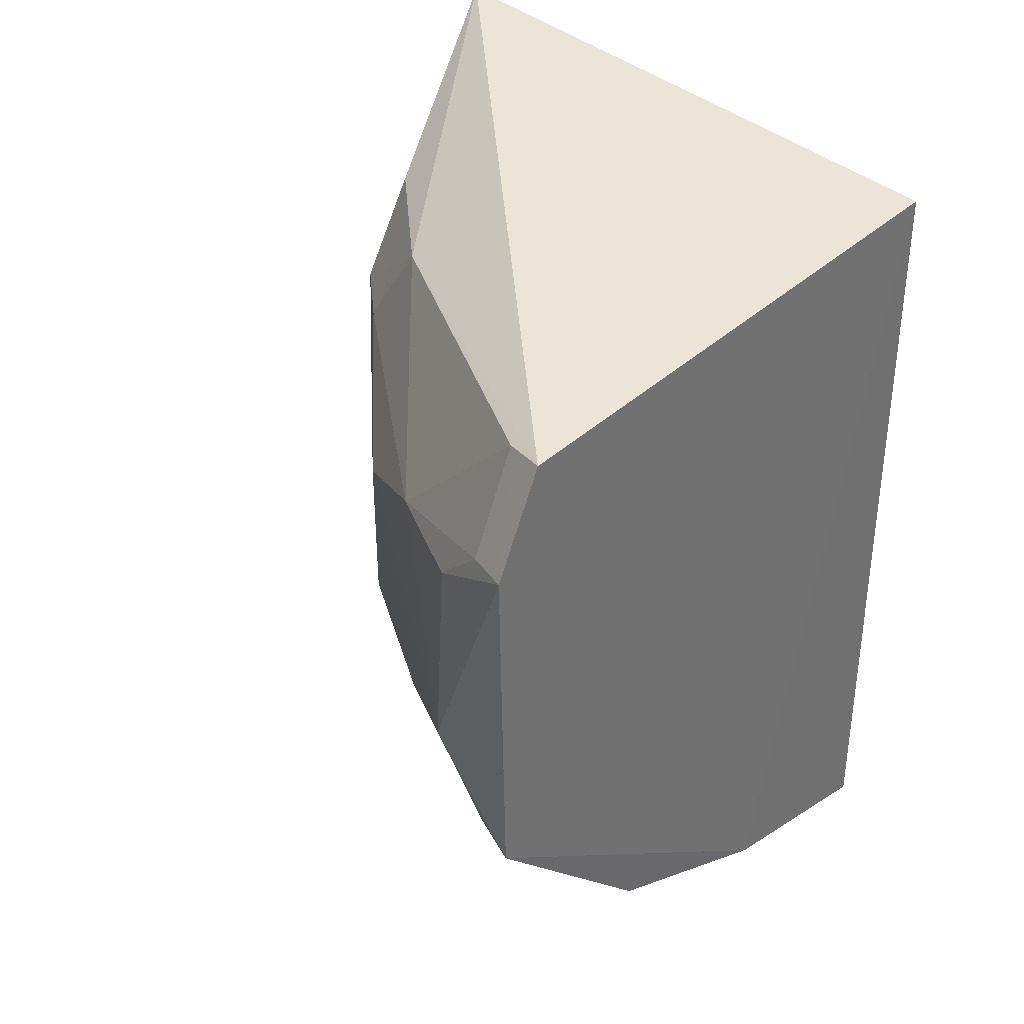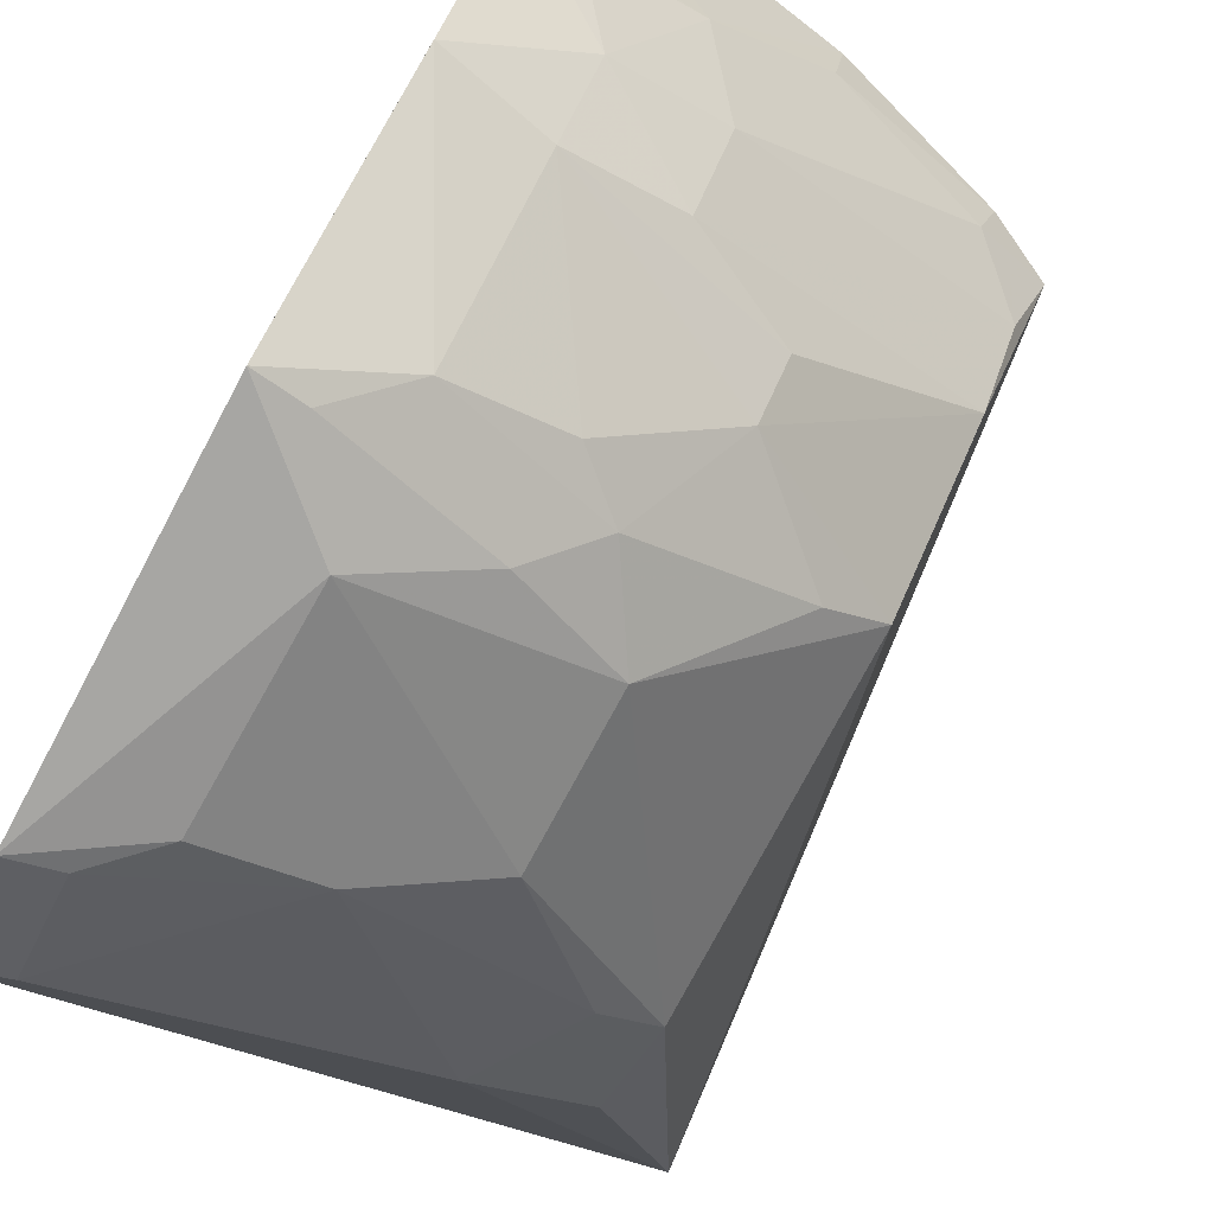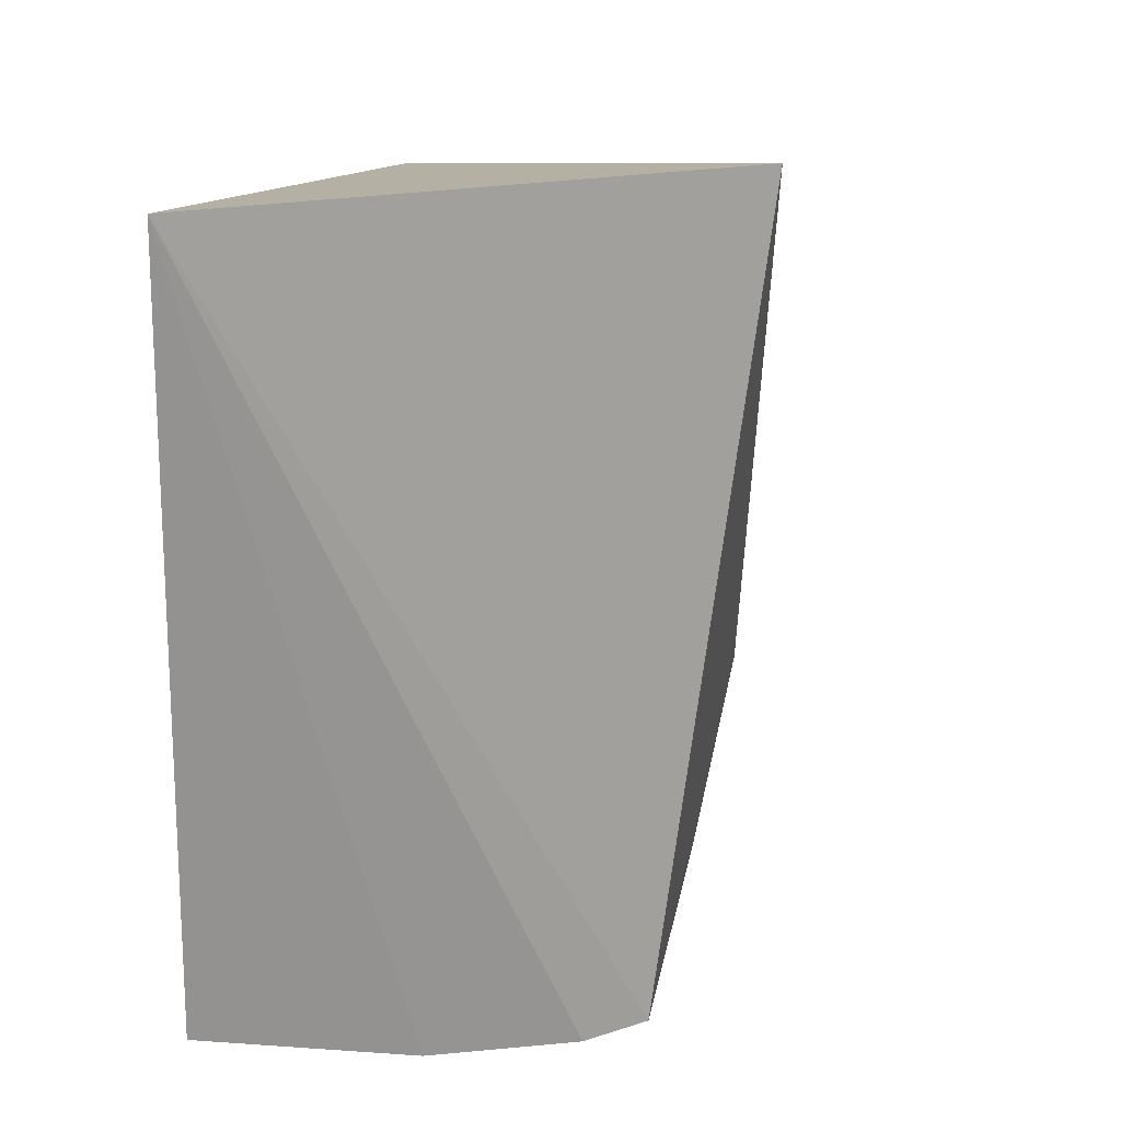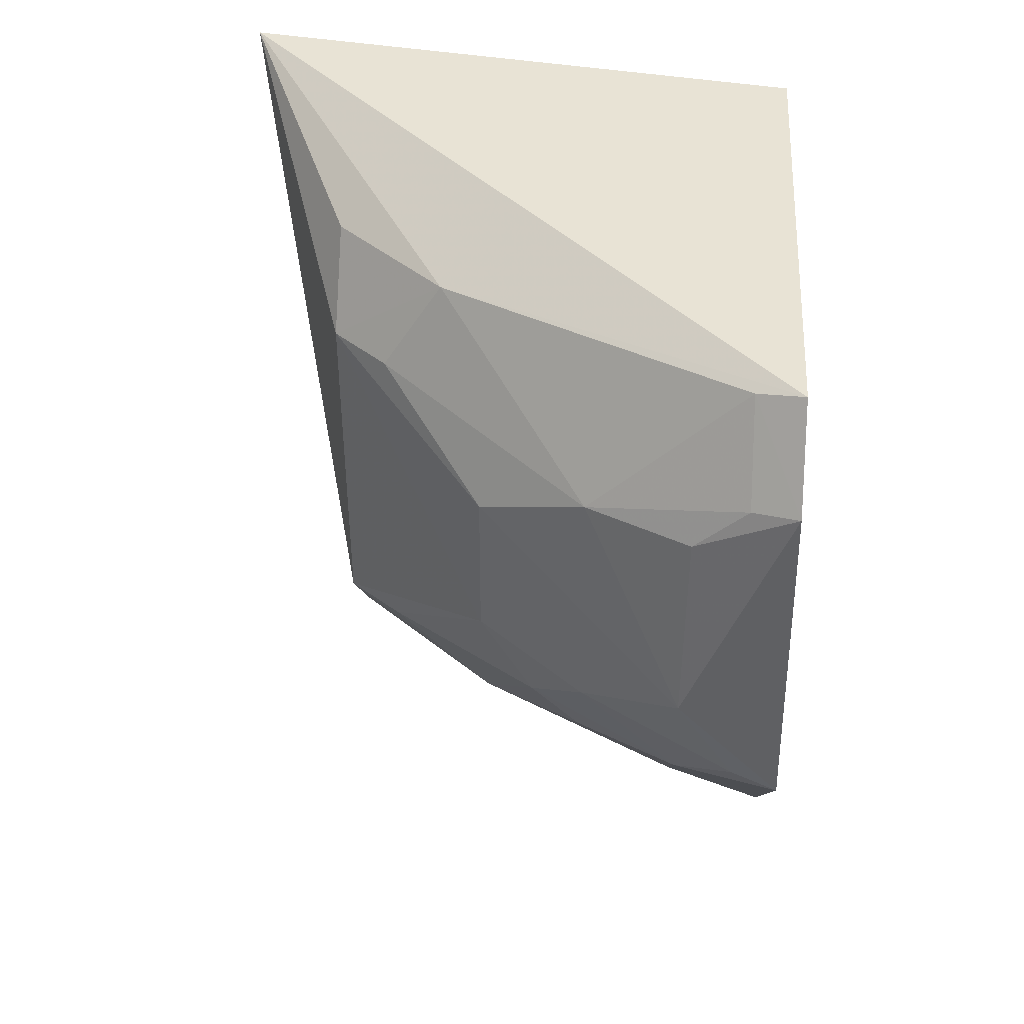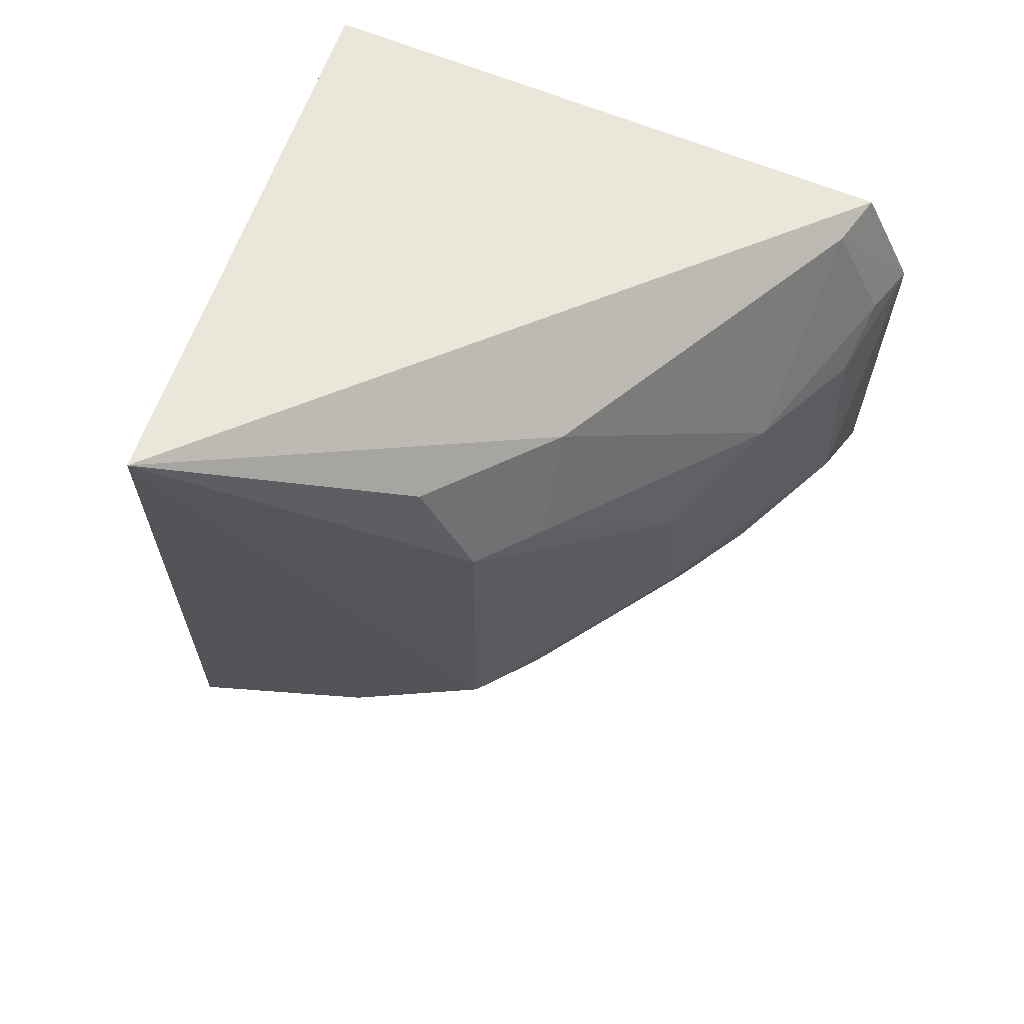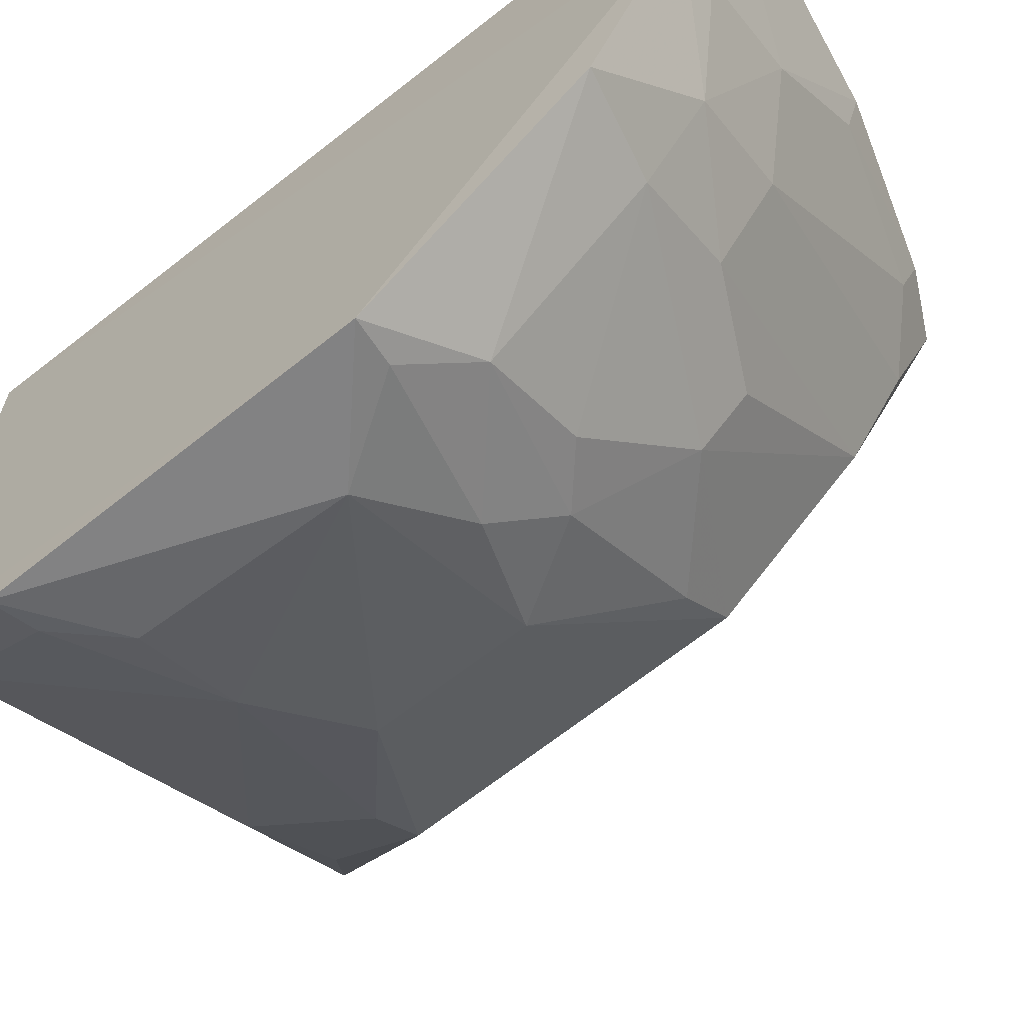
<metadata>
{"format":"obj","ext":"obj","renderer":"f3d","projection":"perspective","resolution":1024,"background":"white","views":[{"elev":37.4,"azim":44.5,"up":"+Z"},{"elev":-76.0,"azim":151.6,"up":"+Y"},{"elev":17.1,"azim":-157.7,"up":"+Z"},{"elev":37.2,"azim":5.4,"up":"+Z"},{"elev":63.1,"azim":-67.3,"up":"+Z"},{"elev":-65.0,"azim":128.3,"up":"+Y"}]}
</metadata>
<code>
v -0.09321 -0.4029 -0.2627
v -0.0926 -0.4013 -0.357
v -0.09848 -0.2348 -0.2279
v -0.2543 -0.2499 -0.2096
v -0.2214 -0.3252 -0.3551
v -0.09374 -0.3891 -0.2349
v -0.1775 -0.3675 -0.3313
v -0.09804 -0.2341 -0.4518
v -0.2067 -0.3393 -0.2647
v -0.1492 -0.3689 -0.3666
v -0.1208 -0.3985 -0.3316
v -0.09558 -0.2902 -0.4387
v -0.2315 -0.2321 -0.418
v -0.1907 -0.3382 -0.2399
v -0.1483 -0.3823 -0.2778
v -0.2222 -0.3262 -0.2641
v -0.1628 -0.3682 -0.3547
v -0.0947 -0.3474 -0.4129
v -0.1704 -0.2309 -0.4398
v -0.1794 -0.3266 -0.3915
v -0.1776 -0.3677 -0.2907
v -0.1065 -0.3852 -0.2373
v -0.1199 -0.3964 -0.2778
v -0.2218 -0.3115 -0.2382
v -0.206 -0.3384 -0.3543
v -0.148 -0.3818 -0.3431
v -0.1209 -0.3836 -0.3669
v -0.1522 -0.3008 -0.4208
v -0.2148 -0.2305 -0.4263
v -0.1398 -0.2743 -0.4351
v -0.2242 -0.2847 -0.394
v -0.1056 -0.3985 -0.2642
v -0.1785 -0.3405 -0.3787
v -0.1051 -0.3974 -0.3549
v -0.1223 -0.3432 -0.4065
v -0.1234 -0.3162 -0.4225
v -0.2117 -0.243 -0.423
v -0.1696 -0.245 -0.4364
v -0.151 -0.328 -0.4053
v -0.1103 -0.2895 -0.4364
v -0.2258 -0.2572 -0.4095
f 6 3 4
f 6 1 2
f 6 2 3
f 11 2 1
f 12 8 3
f 12 3 2
f 13 5 4
f 13 4 3
f 14 6 4
f 15 14 9
f 16 4 5
f 16 5 7
f 16 9 14
f 18 12 2
f 19 3 8
f 21 15 9
f 21 7 11
f 21 11 15
f 21 16 7
f 21 9 16
f 22 1 6
f 22 6 14
f 22 14 15
f 23 15 11
f 23 11 1
f 24 16 14
f 24 14 4
f 24 4 16
f 25 17 7
f 25 7 5
f 26 11 7
f 26 7 17
f 27 18 2
f 27 26 17
f 27 17 10
f 29 13 3
f 29 3 19
f 30 19 8
f 30 8 12
f 31 5 13
f 32 22 15
f 32 15 23
f 32 23 1
f 32 1 22
f 33 10 17
f 33 17 25
f 33 25 5
f 33 31 20
f 33 5 31
f 34 2 11
f 34 11 26
f 34 27 2
f 34 26 27
f 35 18 27
f 35 33 20
f 35 27 10
f 35 10 33
f 36 12 18
f 36 18 35
f 36 28 30
f 37 13 29
f 38 29 19
f 38 19 30
f 38 37 29
f 38 30 28
f 38 28 37
f 39 20 31
f 39 35 20
f 39 36 35
f 39 28 36
f 40 36 30
f 40 30 12
f 40 12 36
f 41 31 13
f 41 13 37
f 41 37 28
f 41 39 31
f 41 28 39

</code>
